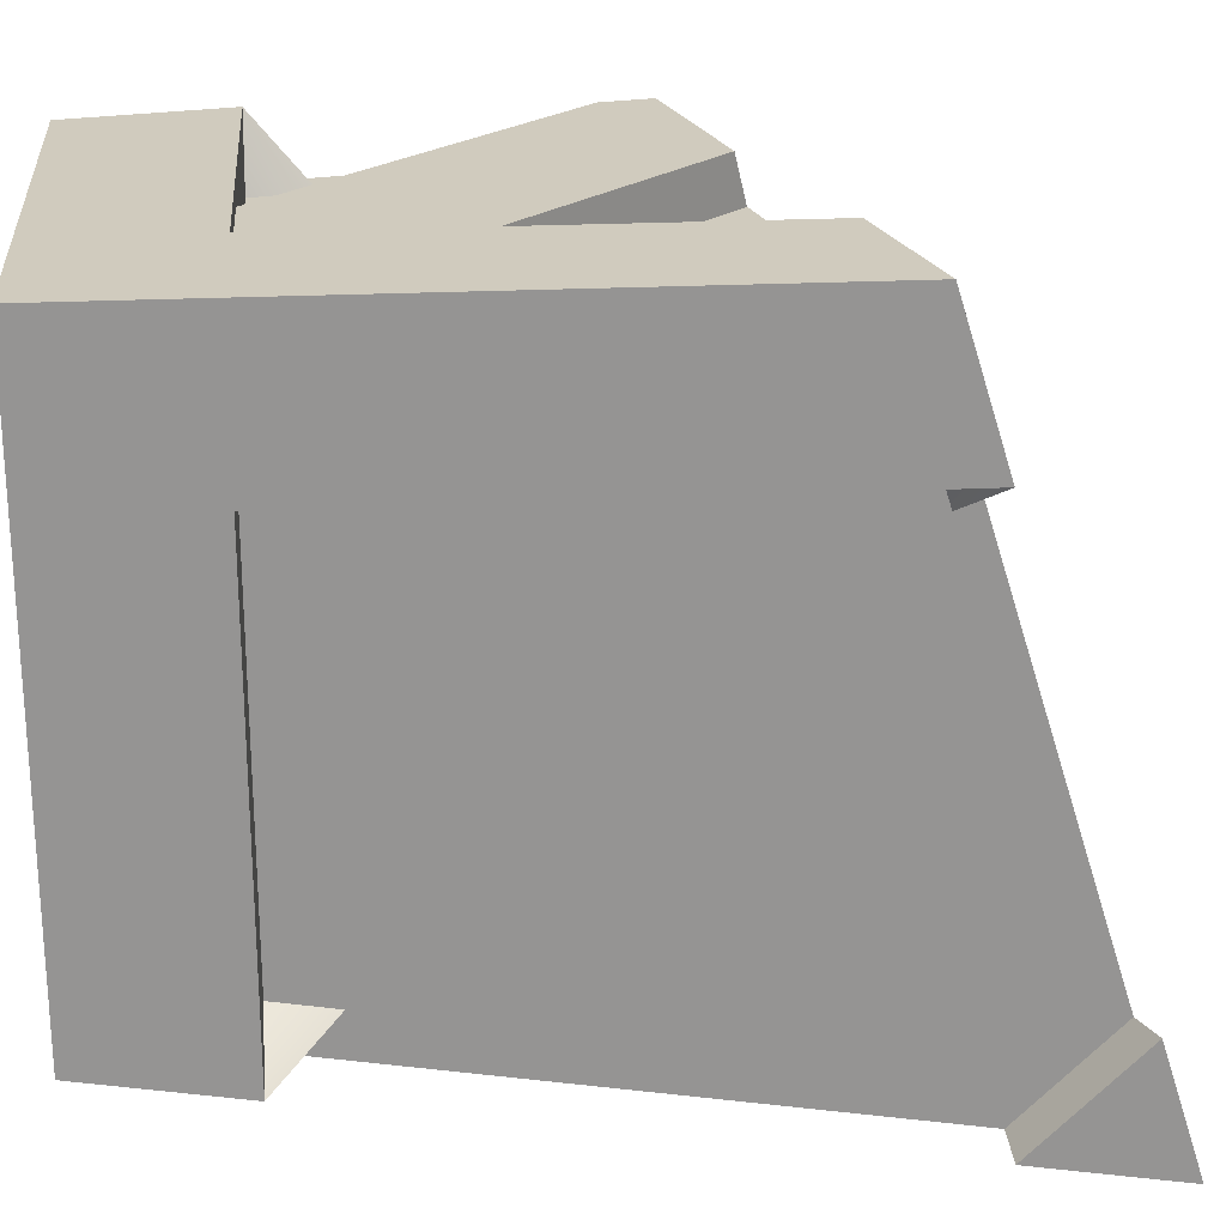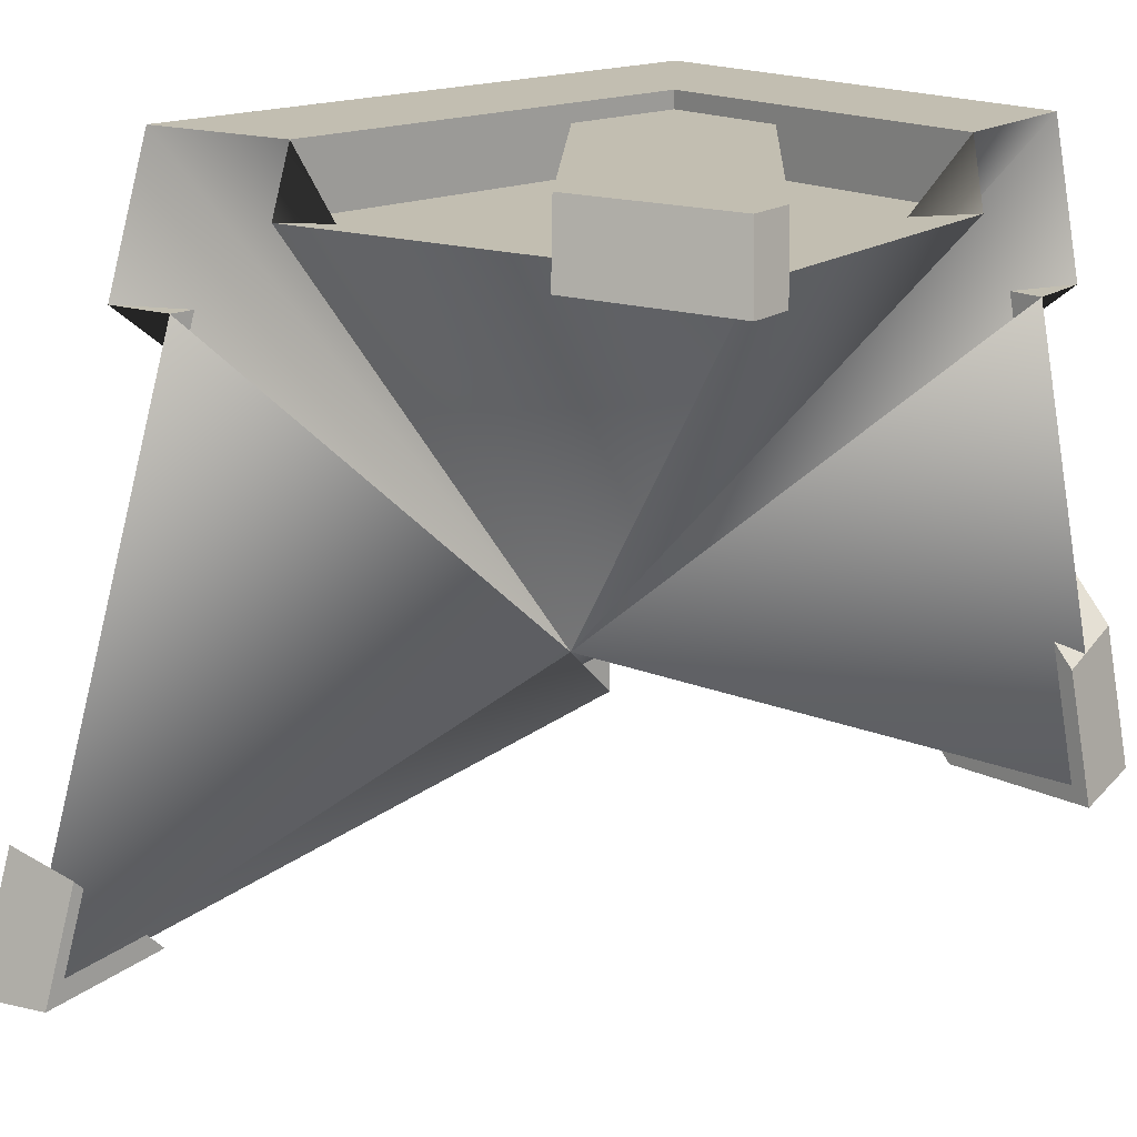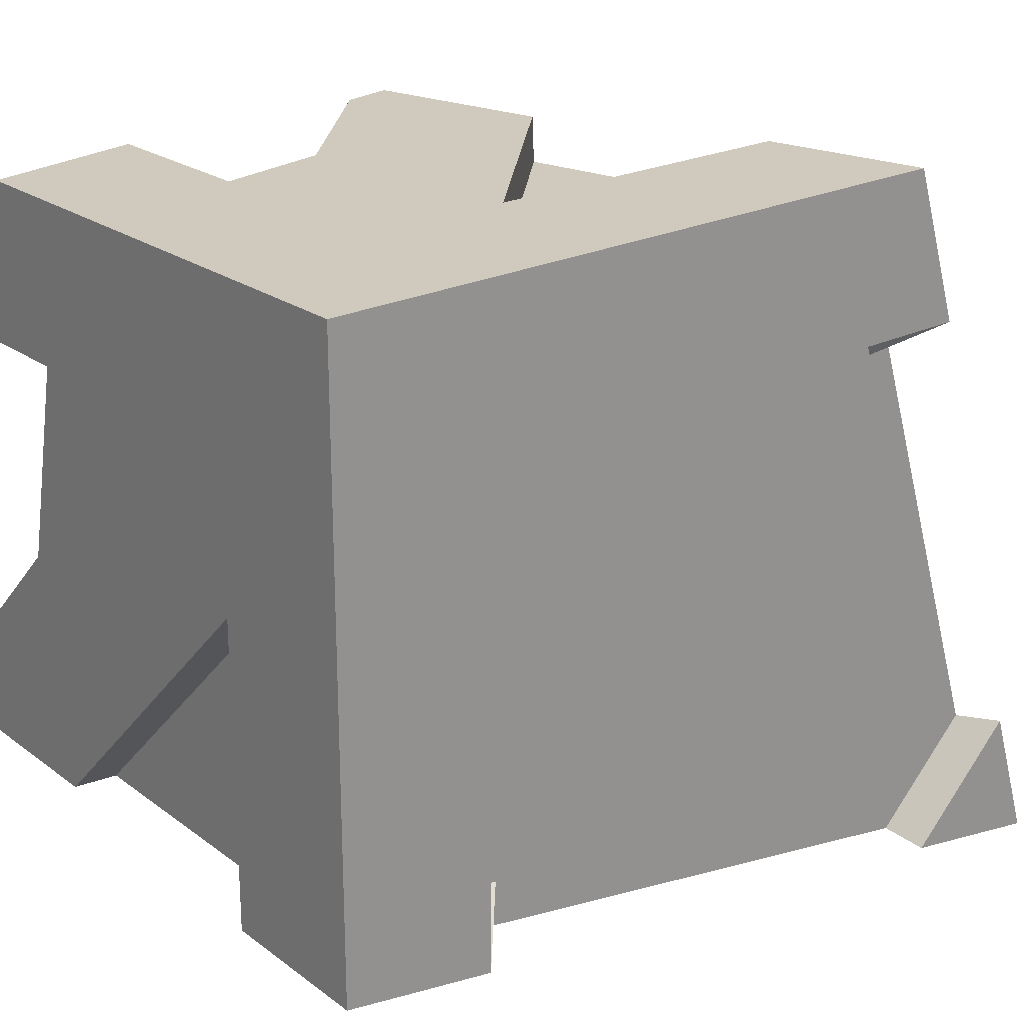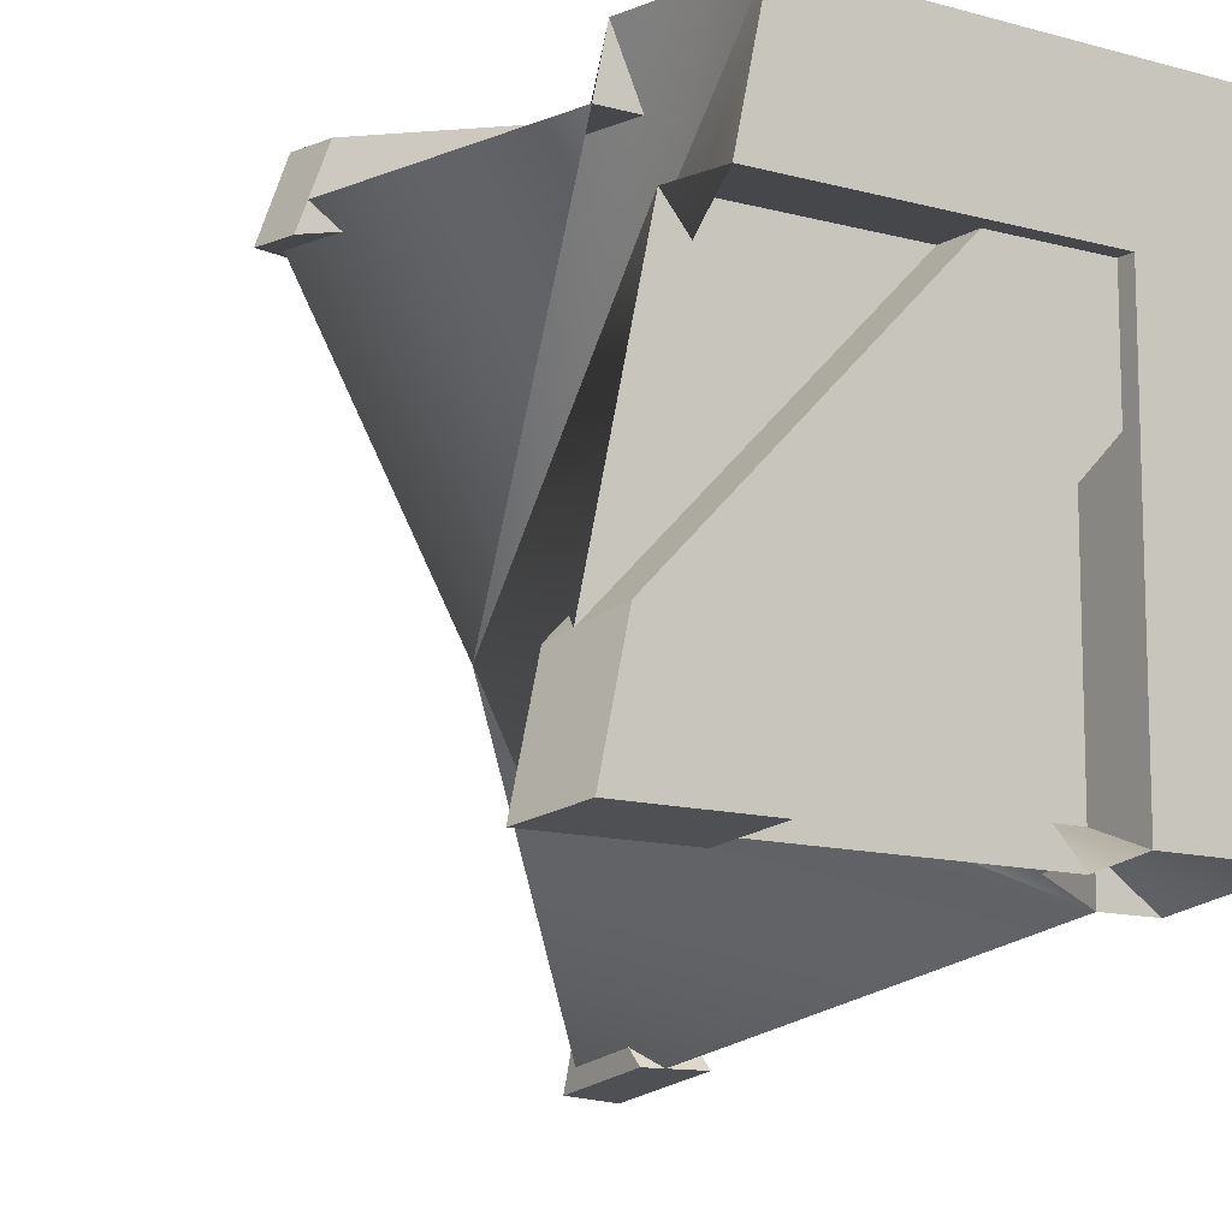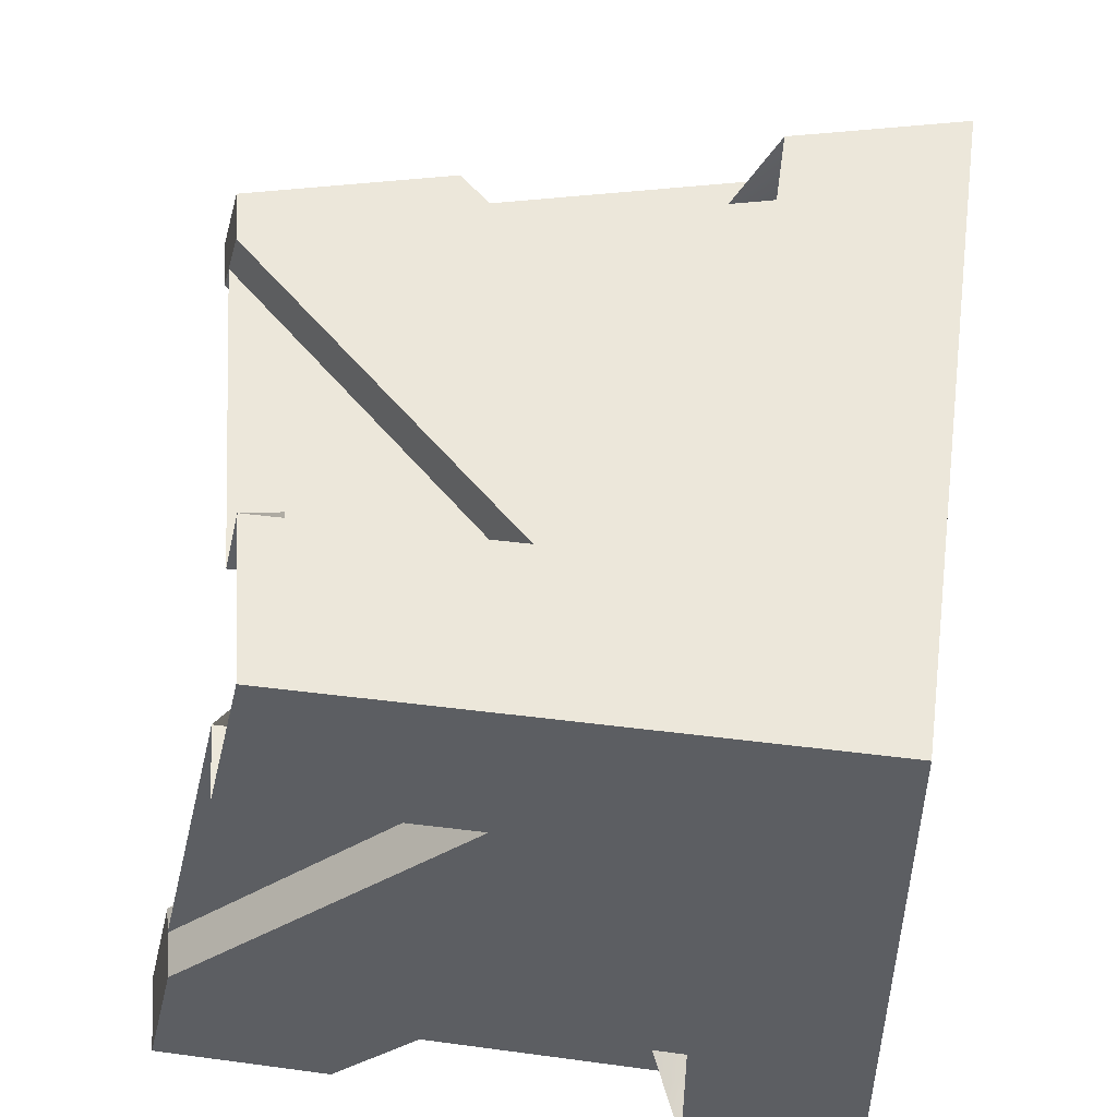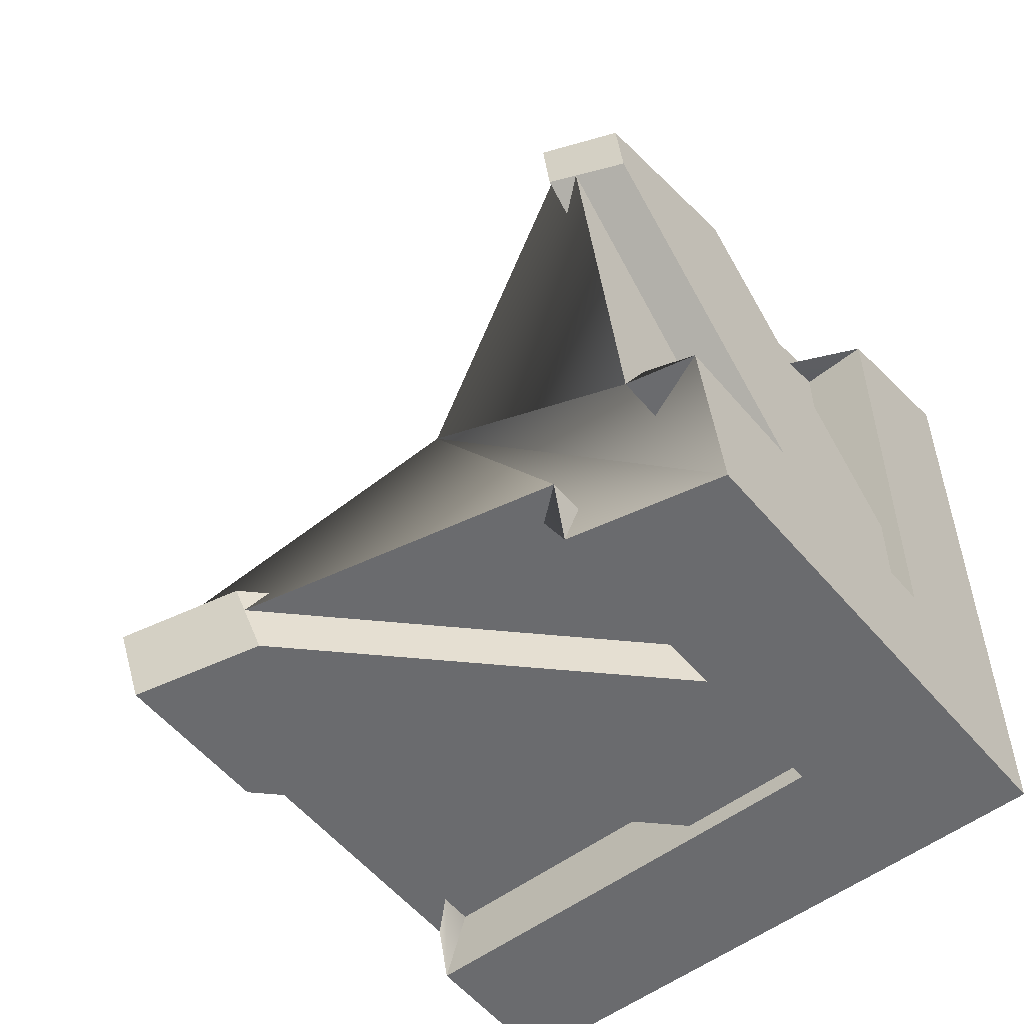
<metadata>
{"format":"obj","ext":"obj","renderer":"f3d","projection":"perspective","resolution":1024,"background":"white","views":[{"elev":23.3,"azim":-94.8,"up":"+Y"},{"elev":17.1,"azim":47.4,"up":"+Y"},{"elev":22.9,"azim":-129.7,"up":"+Y"},{"elev":-10.4,"azim":146.1,"up":"+Y"},{"elev":51.3,"azim":-172.3,"up":"+Y"},{"elev":-53.4,"azim":129.0,"up":"+Z"}]}
</metadata>
<code>
g CrateShard05
v -0.5935 -0.9905 1.12
v -0.5935 -0.6863 1.023
v -0.5935 -0.9313 0.7784
v -0.8012 -0.9354 0.7743
v -0.8012 -0.6454 1.064
v -0.8012 -1.005 1.178
v -0.4416 0.5964 -0.9959
v -0.4416 -0.62 -0.9959
v 0.8329 -0.5903 -0.9959
v 0.5758 0.5964 -0.9959
v -0.8507 1.005 -1.178
v -0.4416 1.005 0.4479
v -0.8507 1.005 0.5541
v -0.4416 1.005 -0.7693
v 0.5331 1.005 -0.7693
v 0.4502 1.005 -1.178
v -0.8507 1.005 -1.178
v 0.5388 0.5964 -1.178
v 0.4502 1.005 -1.178
v -0.4416 0.5964 -1.178
v -0.4416 -0.5883 -1.178
v -0.8507 -0.5979 -1.178
v -0.8507 1.005 -1.178
v -0.8507 -0.6688 -0.7693
v -0.8507 -0.5979 -1.178
v -0.8507 0.5964 -0.7693
v -0.8507 0.5964 0.6837
v -0.8507 1.005 0.5541
v -0.4416 1.005 -0.7693
v -0.4416 0.8229 -0.7693
v -0.4416 0.8229 0.5058
v -0.4416 1.005 0.4479
v -0.4416 0.5964 -1.178
v -0.4416 0.5964 -0.9959
v 0.5758 0.5964 -0.9959
v 0.5388 0.5964 -1.178
v -0.8507 0.5964 -0.7693
v -0.6681 0.5964 -0.7693
v -0.6681 -0.6646 -0.7693
v -0.8507 -0.6688 -0.7693
v -0.4416 0.8229 0.5058
v -0.4416 0.8229 -0.7693
v 0.5726 0.8229 -0.7693
v 0.7674 0.8229 0.192
v -0.6681 0.5964 0.6363
v -0.6681 0.5964 -0.7693
v -0.8507 0.5964 -0.7693
v -0.8507 0.5964 0.6837
v 0.5726 0.8229 -0.7693
v -0.4416 0.8229 -0.7693
v -0.4416 1.005 -0.7693
v 0.5331 1.005 -0.7693
v -0.6681 -0.6646 -0.7693
v -0.6681 0.5964 -0.7693
v -0.6681 0.5964 0.6363
v -0.6681 -0.9959 1.141
v -0.4416 -0.62 -0.9959
v -0.4416 0.5964 -0.9959
v -0.4416 0.5964 -1.178
v -0.4416 -0.5883 -1.178
v -0.7369 0.5381 -0.9213
v -0.7369 0.5381 -1.129
v -0.1463 0.6546 -1.129
v -0.1463 0.6546 -0.9213
v 0.3791 -0.5778 -1.129
v 0.8011 -0.568 -1.129
v 0.725 -0.2168 -1.129
v -0.1463 0.6546 -1.129
v -0.7369 0.5381 -1.129
v 0.7787 -0.2704 -0.9213
v -0.1463 0.6546 -0.9213
v -0.1463 0.6546 -1.129
v 0.725 -0.2168 -1.129
v 0.7787 -0.2704 -0.9213
v 0.8507 -0.6028 -0.9213
v 0.4143 -0.613 -0.9213
v -0.1463 0.6546 -0.9213
v -0.7369 0.5381 -0.9213
v 0.3791 -0.5778 -1.129
v -0.7369 0.5381 -1.129
v -0.7369 0.5381 -0.9213
v 0.4143 -0.613 -0.9213
v -0.3834 0.7483 -1.065
v -0.3834 0.9559 -1.065
v -0.4998 0.9559 -0.4741
v -0.4998 0.7483 -0.4741
v -0.4998 0.9559 -0.4741
v -0.3834 0.9559 -1.065
v 0.7043 0.9559 0.0231
v 0.2566 0.9559 0.2824
v 0.7319 0.9559 0.1591
v 0.3089 0.7483 0.3346
v -0.4998 0.7483 -0.4741
v -0.4998 0.9559 -0.4741
v 0.2566 0.9559 0.2824
v 0.7607 0.7483 0.0795
v -0.3834 0.7483 -1.065
v -0.4998 0.7483 -0.4741
v 0.3089 0.7483 0.3346
v 0.7873 0.7483 0.2105
v 0.7043 0.9559 0.0231
v -0.3834 0.9559 -1.065
v -0.3834 0.7483 -1.065
v 0.7607 0.7483 0.0795
v -0.5935 -0.9313 0.7784
v -0.5935 -0.6863 1.023
v -0.8012 -0.6454 1.064
v -0.8012 -0.9354 0.7743
v 0.4502 1.005 -1.178
v 0.2352 -0.1002 0.2099
v 0.2352 -0.1002 0.2099
v 0.5331 1.005 -0.7693
v 0.2352 -0.1002 0.2099
v 0.5726 0.8229 -0.7693
v 0.2352 -0.1002 0.2099
v 0.7674 0.8229 0.192
v 0.2352 -0.1002 0.2099
v -0.4416 0.8229 0.5058
v 0.2352 -0.1002 0.2099
v -0.4416 1.005 0.4479
v 0.2352 -0.1002 0.2099
v -0.8507 1.005 0.5541
v -0.8507 0.5964 0.6837
v 0.2352 -0.1002 0.2099
v -0.6681 0.5964 0.6363
v -0.6681 -0.9959 1.141
v 0.2352 -0.1002 0.2099
v 0.2352 -0.1002 0.2099
v -0.6681 -0.6646 -0.7693
v -0.8507 -0.5979 -1.178
v 0.2352 -0.1002 0.2099
v 0.2352 -0.1002 0.2099
v -0.4416 -0.5883 -1.178
v -0.8507 -0.6688 -0.7693
v 0.2352 -0.1002 0.2099
v 0.2352 -0.1002 0.2099
v -0.6681 -0.6646 -0.7693
v 0.2352 -0.1002 0.2099
v 0.7319 0.9559 0.1591
v 0.7873 0.7483 0.2105
v 0.3089 0.7483 0.3346
v 0.2566 0.9559 0.2824
v 0.7043 0.9559 0.0231
v 0.7607 0.7483 0.0795
v 0.7873 0.7483 0.2105
v 0.7319 0.9559 0.1591
v 0.8011 -0.568 -1.129
v 0.8507 -0.6028 -0.9213
v 0.7787 -0.2704 -0.9213
v 0.725 -0.2168 -1.129
v 0.3791 -0.5778 -1.129
v 0.4143 -0.613 -0.9213
v 0.8507 -0.6028 -0.9213
v 0.8011 -0.568 -1.129
v -0.5935 -0.9313 0.7784
v -0.8012 -0.9354 0.7743
v -0.8012 -1.005 1.178
v -0.5935 -0.9905 1.12
v -0.5935 -0.9905 1.12
v -0.8012 -1.005 1.178
v -0.8012 -0.6454 1.064
v -0.5935 -0.6863 1.023
v 0.5388 0.5964 -1.178
v 0.2352 -0.1002 0.2099
v 0.2352 -0.1002 0.2099
v 0.5758 0.5964 -0.9959
v 0.2352 -0.1002 0.2099
v -0.4416 -0.5883 -1.178
v 0.8329 -0.5903 -0.9959
v -0.4416 -0.62 -0.9959
v 0.2352 -0.1002 0.2099
g CrateShard05_0
f 3 2 1
f 6 5 4
f 9 8 7
f 10 9 7
f 13 12 11
f 12 14 11
f 11 14 15
f 16 11 15
f 19 18 17
f 18 20 17
f 17 20 21
f 22 17 21
f 25 24 23
f 24 26 23
f 23 26 27
f 28 23 27
f 31 30 29
f 32 31 29
f 35 34 33
f 36 35 33
f 39 38 37
f 40 39 37
f 43 42 41
f 44 43 41
f 47 46 45
f 48 47 45
f 51 50 49
f 52 51 49
f 55 54 53
f 56 55 53
f 59 58 57
f 60 59 57
f 63 62 61
f 64 63 61
f 67 66 65
f 65 68 67
f 65 69 68
f 72 71 70
f 73 72 70
f 76 75 74
f 74 77 76
f 77 78 76
f 81 80 79
f 82 81 79
f 85 84 83
f 86 85 83
f 89 88 87
f 87 90 89
f 90 91 89
f 94 93 92
f 95 94 92
f 98 97 96
f 96 99 98
f 96 100 99
f 103 102 101
f 104 103 101
f 107 106 105
f 108 107 105
f 111 110 109
f 112 111 109
f 113 111 112
f 114 113 112
f 115 113 114
f 116 115 114
f 117 115 116
f 118 117 116
f 119 117 118
f 120 119 118
f 121 119 120
f 122 121 120
f 123 121 122
f 124 121 123
f 125 124 123
f 126 124 125
f 128 127 126
f 129 128 126
f 132 131 130
f 133 132 130
f 130 135 134
f 135 136 134
f 134 136 137
f 136 138 137
f 141 140 139
f 142 141 139
f 145 144 143
f 146 145 143
f 149 148 147
f 150 149 147
f 153 152 151
f 154 153 151
f 157 156 155
f 158 157 155
f 161 160 159
f 162 161 159
f 109 164 163
f 164 165 163
f 163 165 166
f 165 167 166
f 167 165 168
f 166 167 169
f 170 167 168
f 167 171 169
f 171 167 170
f 169 171 170

</code>
